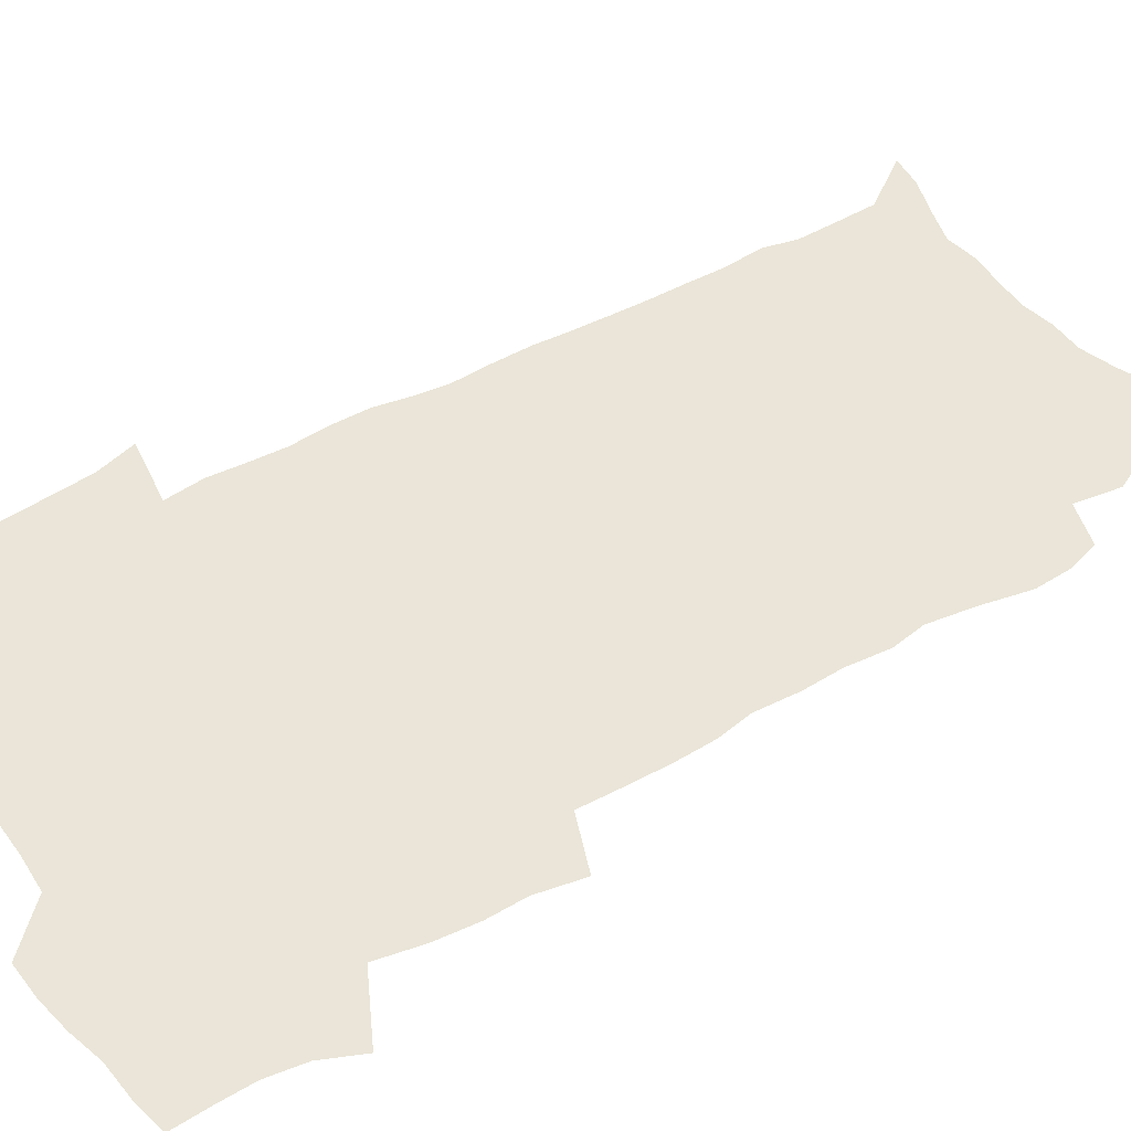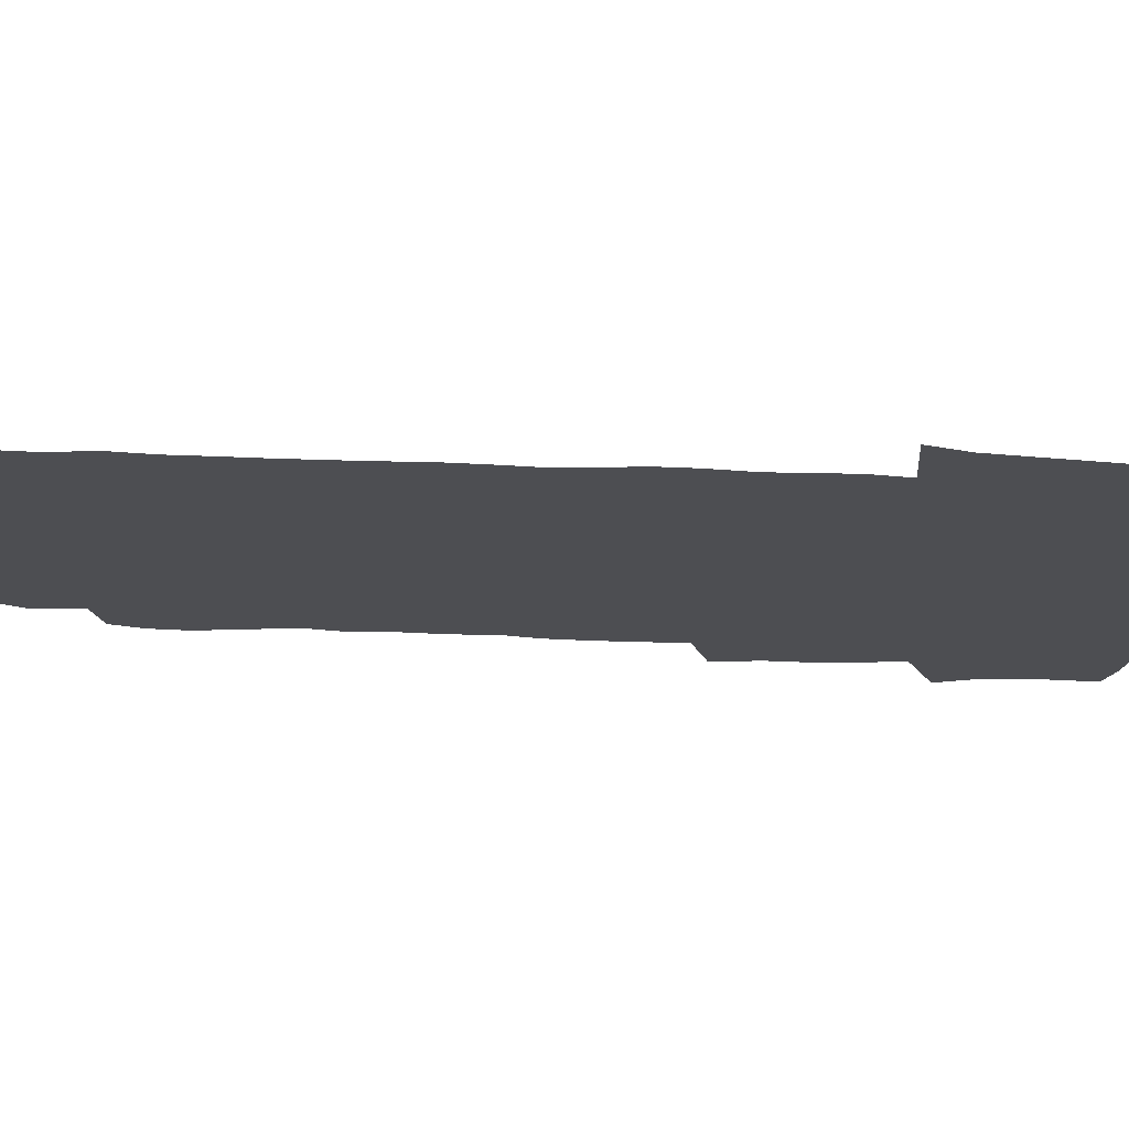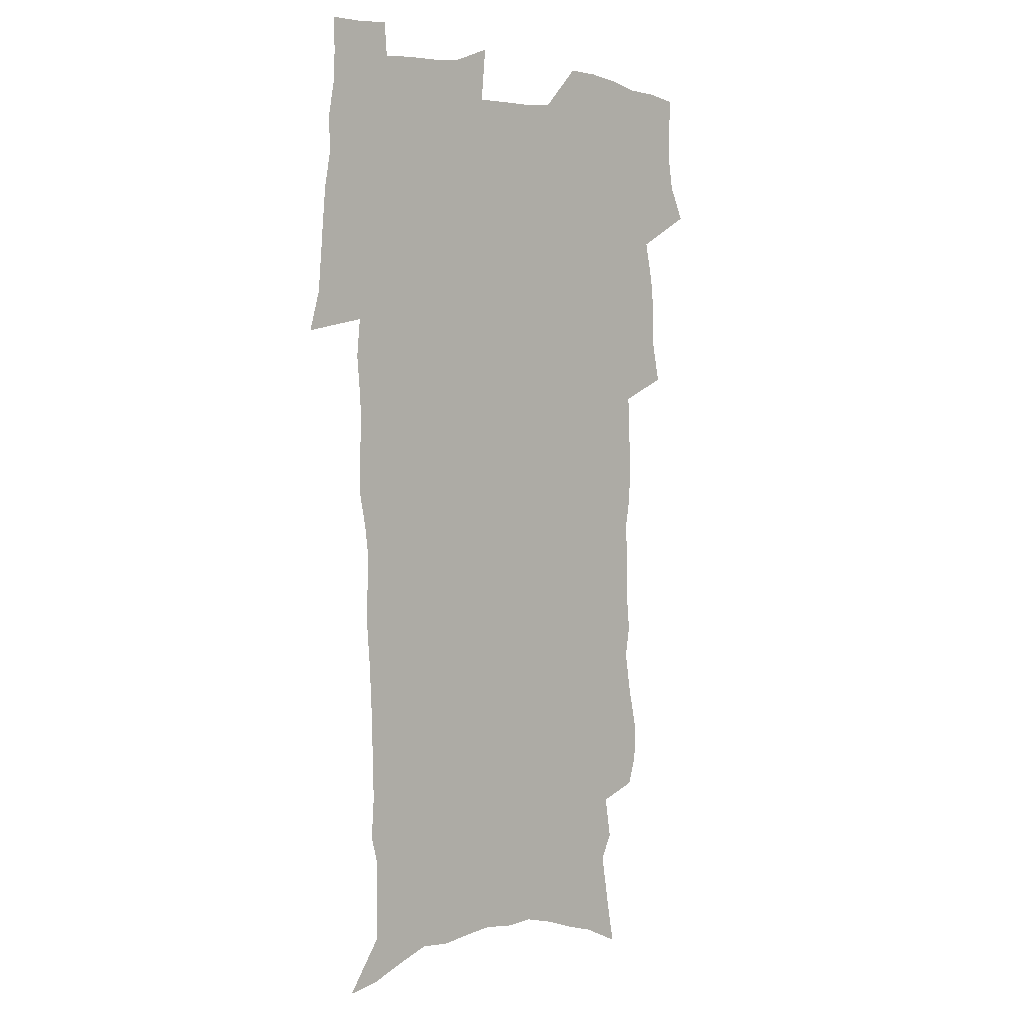
<metadata>
{"format":"obj","ext":"obj","renderer":"f3d","projection":"perspective","resolution":1024,"background":"white","views":[{"elev":45.1,"azim":-124.2,"up":"+Z"},{"elev":-17.2,"azim":82.7,"up":"+Z"},{"elev":3.2,"azim":134.6,"up":"+Y"}]}
</metadata>
<code>
v 470.6 522.4 0
v 477.7 537.4 0
v 480.2 552.2 0
v 480.1 566.8 0
v 479.5 581.5 0
v 488.1 438.8 0
v 492 457.3 0
v 491.9 472.9 0
v 493.7 489.6 0
v 497.6 507.6 0
v 498.2 522.2 0
v 496.6 537.1 0
v 497 551.7 0
v 497.7 565.9 0
v 494 583.7 0
v 509.5 232 0
v 505.6 244.8 0
v 505 260.3 0
v 509.4 279.8 0
v 512.4 298.3 0
v 510.1 312.3 0
v 512 330.1 0
v 511.5 345.9 0
v 512.7 363.7 0
v 510.2 378.3 0
v 509.8 394.6 0
v 510.3 411.6 0
v 511.1 429 0
v 509.6 444.3 0
v 511.2 461 0
v 509.1 475.5 0
v 511.8 492.3 0
v 513.1 507.9 0
v 513.6 522.6 0
v 511.3 537.7 0
v 514 552.1 0
v 511.9 567.5 0
v 509.1 584.2 0
v 522.2 152.9 0
v 525.9 173.2 0
v 529.8 196.2 0
v 524.4 207.3 0
v 527.5 225.8 0
v 529 243.5 0
v 531.9 262.3 0
v 532.3 278.1 0
v 531.7 293.1 0
v 532.2 309.1 0
v 531 323.8 0
v 530.9 339.6 0
v 530.4 355 0
v 530.7 371.2 0
v 530 386.6 0
v 529 401.6 0
v 528.2 416.9 0
v 529.3 433.7 0
v 528.3 448.4 0
v 529.1 464.2 0
v 527.9 478.8 0
v 530 494.6 0
v 528.7 509 0
v 528.6 523.6 0
v 529.2 538.1 0
v 528.5 552.8 0
v 526.4 569 0
v 523.4 587.3 0
v 540.3 161.4 0
v 538.3 173.8 0
v 545.2 203.3 0
v 544.4 218.3 0
v 544.8 234.6 0
v 547.6 253.5 0
v 548.2 269.5 0
v 548.3 284.9 0
v 548.8 300.9 0
v 547.7 315 0
v 546.9 329.8 0
v 549.1 348.1 0
v 547.5 361.4 0
v 547 376.5 0
v 546.6 391.7 0
v 545.5 406.2 0
v 545.1 421.3 0
v 544.1 435.8 0
v 544.6 451.3 0
v 544.9 466.4 0
v 545 481.2 0
v 545 495.6 0
v 544.9 509.9 0
v 545.4 524 0
v 544.8 538.1 0
v 544.5 551.9 0
v 541.1 570.2 0
v 537.9 589 0
v 554 165.5 0
v 557.1 187.1 0
v 559.9 208.6 0
v 561.4 226.9 0
v 563 244.6 0
v 563.2 260 0
v 562.8 274.5 0
v 563 290 0
v 562.6 304.6 0
v 562.1 319.3 0
v 562 334.6 0
v 561.6 348.9 0
v 562.1 365.2 0
v 561.8 380.1 0
v 561 394.4 0
v 561.6 410.4 0
v 560.8 424.3 0
v 560.4 438.9 0
v 560.1 453.5 0
v 560.4 468.3 0
v 560.6 482.7 0
v 560.3 496.6 0
v 560.1 510.6 0
v 559.9 524.5 0
v 559.7 538.3 0
v 558.6 552.7 0
v 556.2 569.7 0
v 552.9 589.2 0
v 569.1 170.8 0
v 571.8 191.4 0
v 575 215.3 0
v 575.8 231.8 0
v 576.1 247.3 0
v 576.5 262.8 0
v 576.7 278.4 0
v 576.2 292.5 0
v 575.9 307.1 0
v 576.1 322.7 0
v 576.2 337.9 0
v 576.3 352.7 0
v 576.8 369 0
v 576.1 382.9 0
v 574.9 396.3 0
v 575.3 411.6 0
v 574.6 425.4 0
v 575.3 441.3 0
v 574.9 455.2 0
v 574.6 469.3 0
v 574.6 483.3 0
v 574.3 497.1 0
v 574.5 511.1 0
v 574.5 524.8 0
v 574.2 538.4 0
v 572.9 553.5 0
v 570.7 570.6 0
v 583.8 174.7 0
v 584.6 189 0
v 587.6 215.3 0
v 588.9 234.6 0
v 589.4 250.5 0
v 589.1 263.6 0
v 589.5 280.2 0
v 589.3 294.3 0
v 589.2 309.4 0
v 589.6 325.4 0
v 589.5 339.5 0
v 589.2 352.2 0
v 589.8 370.5 0
v 590 385.4 0
v 589.2 398.6 0
v 588.9 412.7 0
v 588 425.8 0
v 588.8 441.9 0
v 588.8 456.1 0
v 588.7 470 0
v 588.7 484 0
v 588.7 497.8 0
v 588.8 511.6 0
v 588.4 525.2 0
v 588.2 538.8 0
v 587.4 553.4 0
v 586.1 569.4 0
v 597.5 174 0
v 599.2 195 0
v 600.5 216.2 0
v 601.5 235.6 0
v 601.8 251 0
v 601.6 264.2 0
v 602.2 281.3 0
v 602.2 295.5 0
v 602.3 311.1 0
v 602.3 325.3 0
v 602.4 339.6 0
v 602.8 355 0
v 602.7 369.7 0
v 602.8 386.2 0
v 602.7 399.7 0
v 602.5 413.8 0
v 602.3 427.8 0
v 602.4 442.1 0
v 602.6 456.9 0
v 602.7 470.9 0
v 602.6 484.4 0
v 602.7 498.4 0
v 602.8 512 0
v 602.5 525.5 0
v 602 539.6 0
v 601.6 553.7 0
v 600.8 569.2 0
v 611.7 176 0
v 612.9 198 0
v 613.4 215.3 0
v 614 234.8 0
v 614.2 251.5 0
v 614.5 266.1 0
v 615 280.4 0
v 615.1 296.7 0
v 615 311.3 0
v 615.1 326.5 0
v 615.3 338.6 0
v 615.9 356.8 0
v 615.8 371 0
v 616.1 384.9 0
v 615.9 400 0
v 615.9 413.8 0
v 616 428.6 0
v 616.1 442.2 0
v 616.1 457.4 0
v 616.2 470.9 0
v 616.3 484.5 0
v 616.4 498.3 0
v 616.3 512.1 0
v 616.3 525.6 0
v 616.3 539.2 0
v 615.9 553.8 0
v 615.4 568.8 0
v 613.2 592.1 0
v 625.6 174.9 0
v 626.1 197.8 0
v 626.4 217.1 0
v 626.7 233.5 0
v 627 249.3 0
v 627.2 264.4 0
v 628.2 278.2 0
v 627.7 296.9 0
v 627.8 311.4 0
v 628.3 325.5 0
v 628.6 341.8 0
v 628.7 356.8 0
v 628.9 370.9 0
v 629.2 384.9 0
v 629.2 399.7 0
v 629.4 413.8 0
v 629.7 427.8 0
v 629.7 442.4 0
v 629.9 456.6 0
v 629.8 470.7 0
v 629.9 484.4 0
v 630.4 498 0
v 630 512.2 0
v 630.2 525.8 0
v 630.2 539.5 0
v 630.2 553.7 0
v 630 569.5 0
v 630.9 585.4 0
v 639.6 173.3 0
v 639.7 194.9 0
v 639.3 215.7 0
v 639.3 232.8 0
v 640.3 246.7 0
v 641.3 260 0
v 641 277.9 0
v 641.1 293.7 0
v 640.8 309.8 0
v 641.7 323.3 0
v 641.5 340.7 0
v 641.8 355.2 0
v 642 369.9 0
v 642.6 383.8 0
v 643.1 398 0
v 643.3 412.7 0
v 643.3 427.3 0
v 643.8 441.3 0
v 643.9 455.6 0
v 643.9 469.9 0
v 644.3 483.8 0
v 644.3 497.9 0
v 644.7 511.7 0
v 644.2 525.9 0
v 644.2 539.6 0
v 644.5 553.9 0
v 644.9 569.6 0
v 646 583.8 0
v 653.4 174.7 0
v 653.5 192.3 0
v 652.7 212.6 0
v 652.8 229.3 0
v 653.6 244.4 0
v 653.7 260.8 0
v 654.9 274.6 0
v 654.3 291.6 0
v 654.9 306.4 0
v 654.7 322.7 0
v 655.6 337 0
v 656.1 351.7 0
v 656.1 367 0
v 656.1 382.2 0
v 657.3 396.1 0
v 657.5 410.9 0
v 657.6 425.6 0
v 658 440.1 0
v 658.2 454.5 0
v 658.6 468.8 0
v 658.8 483.1 0
v 658.2 497.7 0
v 658.8 511.5 0
v 658.6 525.7 0
v 658.9 539.7 0
v 659 553.9 0
v 659.6 568.5 0
v 660.5 583.3 0
v 668.2 169.7 0
v 669 185.6 0
v 667.8 205.8 0
v 667.6 223.4 0
v 668.3 239.1 0
v 668.5 255.2 0
v 668.9 270.7 0
v 668.7 287.1 0
v 669.1 302.4 0
v 668.8 318.7 0
v 669.6 333.5 0
v 670.3 348.4 0
v 670.5 363.8 0
v 671.8 377.9 0
v 674.1 391.6 0
v 672.9 407.9 0
v 673.8 422.4 0
v 673.3 437.8 0
v 674.3 452.2 0
v 674.4 467 0
v 674.8 481.5 0
v 674.5 496.3 0
v 673.3 511.1 0
v 674.3 525.2 0
v 672.9 539.9 0
v 673.3 553.5 0
v 673.9 567.2 0
v 675 582.2 0
v 676.2 596.7 0
v 683.9 163.9 0
v 682.7 183.9 0
v 682.4 201 0
v 682.3 217.9 0
v 685.6 230.8 0
v 684.4 248.5 0
v 684.9 263.9 0
v 685.1 279.8 0
v 685.8 295.2 0
v 686.6 310.5 0
v 687.8 325.4 0
v 687.7 341.4 0
v 687.1 358 0
v 688.9 372.4 0
v 691.7 386.3 0
v 692 401.9 0
v 690.9 418.5 0
v 691.8 433.5 0
v 693.1 448.2 0
v 691.6 464.4 0
v 692.9 479.1 0
v 693.9 493.8 0
v 691.2 509.5 0
v 691.3 524 0
v 689.3 539 0
v 688.4 553.2 0
v 688 567 0
v 689.5 581 0
v 690.7 595.5 0
v 698 161.6 0
v 720 458.9 0
v 715.2 475.8 0
v 713.8 491.3 0
v 712.6 506.6 0
v 711.2 521.8 0
v 708.3 537.4 0
v 709 551.9 0
v 706.2 566.8 0
v 705.5 581.1 0
v 705.9 595.3 0
f 10 11 1
f 1 11 2
f 11 12 2
f 2 12 3
f 12 13 3
f 3 13 4
f 13 14 4
f 4 14 5
f 14 15 5
f 28 29 6
f 6 29 7
f 29 30 7
f 7 30 8
f 30 31 8
f 8 31 9
f 31 32 9
f 9 32 10
f 32 33 10
f 10 33 11
f 33 34 11
f 11 34 12
f 34 35 12
f 12 35 13
f 35 36 13
f 13 36 14
f 36 37 14
f 14 37 15
f 37 38 15
f 43 44 16
f 16 44 17
f 44 45 17
f 17 45 18
f 45 46 18
f 18 46 19
f 46 47 19
f 19 47 20
f 47 48 20
f 20 48 21
f 48 49 21
f 21 49 22
f 49 50 22
f 22 50 23
f 50 51 23
f 23 51 24
f 51 52 24
f 24 52 25
f 52 53 25
f 25 53 26
f 53 54 26
f 26 54 27
f 54 55 27
f 27 55 28
f 55 56 28
f 28 56 29
f 56 57 29
f 29 57 30
f 57 58 30
f 30 58 31
f 58 59 31
f 31 59 32
f 59 60 32
f 32 60 33
f 60 61 33
f 33 61 34
f 61 62 34
f 34 62 35
f 62 63 35
f 35 63 36
f 63 64 36
f 36 64 37
f 64 65 37
f 37 65 38
f 65 66 38
f 39 67 40
f 67 68 40
f 40 68 41
f 68 69 41
f 41 69 42
f 69 70 42
f 42 70 43
f 70 71 43
f 43 71 44
f 71 72 44
f 44 72 45
f 72 73 45
f 45 73 46
f 73 74 46
f 46 74 47
f 74 75 47
f 47 75 48
f 75 76 48
f 48 76 49
f 76 77 49
f 49 77 50
f 77 78 50
f 50 78 51
f 78 79 51
f 51 79 52
f 79 80 52
f 52 80 53
f 80 81 53
f 53 81 54
f 81 82 54
f 54 82 55
f 82 83 55
f 55 83 56
f 83 84 56
f 56 84 57
f 84 85 57
f 57 85 58
f 85 86 58
f 58 86 59
f 86 87 59
f 59 87 60
f 87 88 60
f 60 88 61
f 88 89 61
f 61 89 62
f 89 90 62
f 62 90 63
f 90 91 63
f 63 91 64
f 91 92 64
f 64 92 65
f 92 93 65
f 65 93 66
f 93 94 66
f 67 95 68
f 95 96 68
f 68 96 69
f 96 97 69
f 69 97 70
f 97 98 70
f 70 98 71
f 98 99 71
f 71 99 72
f 99 100 72
f 72 100 73
f 100 101 73
f 73 101 74
f 101 102 74
f 74 102 75
f 102 103 75
f 75 103 76
f 103 104 76
f 76 104 77
f 104 105 77
f 77 105 78
f 105 106 78
f 78 106 79
f 106 107 79
f 79 107 80
f 107 108 80
f 80 108 81
f 108 109 81
f 81 109 82
f 109 110 82
f 82 110 83
f 110 111 83
f 83 111 84
f 111 112 84
f 84 112 85
f 112 113 85
f 85 113 86
f 113 114 86
f 86 114 87
f 114 115 87
f 87 115 88
f 115 116 88
f 88 116 89
f 116 117 89
f 89 117 90
f 117 118 90
f 90 118 91
f 118 119 91
f 91 119 92
f 119 120 92
f 92 120 93
f 120 121 93
f 93 121 94
f 121 122 94
f 95 123 96
f 123 124 96
f 96 124 97
f 124 125 97
f 97 125 98
f 125 126 98
f 98 126 99
f 126 127 99
f 99 127 100
f 127 128 100
f 100 128 101
f 128 129 101
f 101 129 102
f 129 130 102
f 102 130 103
f 130 131 103
f 103 131 104
f 131 132 104
f 104 132 105
f 132 133 105
f 105 133 106
f 133 134 106
f 106 134 107
f 134 135 107
f 107 135 108
f 135 136 108
f 108 136 109
f 136 137 109
f 109 137 110
f 137 138 110
f 110 138 111
f 138 139 111
f 111 139 112
f 139 140 112
f 112 140 113
f 140 141 113
f 113 141 114
f 141 142 114
f 114 142 115
f 142 143 115
f 115 143 116
f 143 144 116
f 116 144 117
f 144 145 117
f 117 145 118
f 145 146 118
f 118 146 119
f 146 147 119
f 119 147 120
f 147 148 120
f 120 148 121
f 148 149 121
f 121 149 122
f 123 150 124
f 150 151 124
f 124 151 125
f 151 152 125
f 125 152 126
f 152 153 126
f 126 153 127
f 153 154 127
f 127 154 128
f 154 155 128
f 128 155 129
f 155 156 129
f 129 156 130
f 156 157 130
f 130 157 131
f 157 158 131
f 131 158 132
f 158 159 132
f 132 159 133
f 159 160 133
f 133 160 134
f 160 161 134
f 134 161 135
f 161 162 135
f 135 162 136
f 162 163 136
f 136 163 137
f 163 164 137
f 137 164 138
f 164 165 138
f 138 165 139
f 165 166 139
f 139 166 140
f 166 167 140
f 140 167 141
f 167 168 141
f 141 168 142
f 168 169 142
f 142 169 143
f 169 170 143
f 143 170 144
f 170 171 144
f 144 171 145
f 171 172 145
f 145 172 146
f 172 173 146
f 146 173 147
f 173 174 147
f 147 174 148
f 174 175 148
f 148 175 149
f 175 176 149
f 150 177 151
f 177 178 151
f 151 178 152
f 178 179 152
f 152 179 153
f 179 180 153
f 153 180 154
f 180 181 154
f 154 181 155
f 181 182 155
f 155 182 156
f 182 183 156
f 156 183 157
f 183 184 157
f 157 184 158
f 184 185 158
f 158 185 159
f 185 186 159
f 159 186 160
f 186 187 160
f 160 187 161
f 187 188 161
f 161 188 162
f 188 189 162
f 162 189 163
f 189 190 163
f 163 190 164
f 190 191 164
f 164 191 165
f 191 192 165
f 165 192 166
f 192 193 166
f 166 193 167
f 193 194 167
f 167 194 168
f 194 195 168
f 168 195 169
f 195 196 169
f 169 196 170
f 196 197 170
f 170 197 171
f 197 198 171
f 171 198 172
f 198 199 172
f 172 199 173
f 199 200 173
f 173 200 174
f 200 201 174
f 174 201 175
f 201 202 175
f 175 202 176
f 202 203 176
f 177 204 178
f 204 205 178
f 178 205 179
f 205 206 179
f 179 206 180
f 206 207 180
f 180 207 181
f 207 208 181
f 181 208 182
f 208 209 182
f 182 209 183
f 209 210 183
f 183 210 184
f 210 211 184
f 184 211 185
f 211 212 185
f 185 212 186
f 212 213 186
f 186 213 187
f 213 214 187
f 187 214 188
f 214 215 188
f 188 215 189
f 215 216 189
f 189 216 190
f 216 217 190
f 190 217 191
f 217 218 191
f 191 218 192
f 218 219 192
f 192 219 193
f 219 220 193
f 193 220 194
f 220 221 194
f 194 221 195
f 221 222 195
f 195 222 196
f 222 223 196
f 196 223 197
f 223 224 197
f 197 224 198
f 224 225 198
f 198 225 199
f 225 226 199
f 199 226 200
f 226 227 200
f 200 227 201
f 227 228 201
f 201 228 202
f 228 229 202
f 202 229 203
f 229 230 203
f 204 232 205
f 232 233 205
f 205 233 206
f 233 234 206
f 206 234 207
f 234 235 207
f 207 235 208
f 235 236 208
f 208 236 209
f 236 237 209
f 209 237 210
f 237 238 210
f 210 238 211
f 238 239 211
f 211 239 212
f 239 240 212
f 212 240 213
f 240 241 213
f 213 241 214
f 241 242 214
f 214 242 215
f 242 243 215
f 215 243 216
f 243 244 216
f 216 244 217
f 244 245 217
f 217 245 218
f 245 246 218
f 218 246 219
f 246 247 219
f 219 247 220
f 247 248 220
f 220 248 221
f 248 249 221
f 221 249 222
f 249 250 222
f 222 250 223
f 250 251 223
f 223 251 224
f 251 252 224
f 224 252 225
f 252 253 225
f 225 253 226
f 253 254 226
f 226 254 227
f 254 255 227
f 227 255 228
f 255 256 228
f 228 256 229
f 256 257 229
f 229 257 230
f 257 258 230
f 230 258 231
f 258 259 231
f 232 260 233
f 260 261 233
f 233 261 234
f 261 262 234
f 234 262 235
f 262 263 235
f 235 263 236
f 263 264 236
f 236 264 237
f 264 265 237
f 237 265 238
f 265 266 238
f 238 266 239
f 266 267 239
f 239 267 240
f 267 268 240
f 240 268 241
f 268 269 241
f 241 269 242
f 269 270 242
f 242 270 243
f 270 271 243
f 243 271 244
f 271 272 244
f 244 272 245
f 272 273 245
f 245 273 246
f 273 274 246
f 246 274 247
f 274 275 247
f 247 275 248
f 275 276 248
f 248 276 249
f 276 277 249
f 249 277 250
f 277 278 250
f 250 278 251
f 278 279 251
f 251 279 252
f 279 280 252
f 252 280 253
f 280 281 253
f 253 281 254
f 281 282 254
f 254 282 255
f 282 283 255
f 255 283 256
f 283 284 256
f 256 284 257
f 284 285 257
f 257 285 258
f 285 286 258
f 258 286 259
f 286 287 259
f 260 288 261
f 288 289 261
f 261 289 262
f 289 290 262
f 262 290 263
f 290 291 263
f 263 291 264
f 291 292 264
f 264 292 265
f 292 293 265
f 265 293 266
f 293 294 266
f 266 294 267
f 294 295 267
f 267 295 268
f 295 296 268
f 268 296 269
f 296 297 269
f 269 297 270
f 297 298 270
f 270 298 271
f 298 299 271
f 271 299 272
f 299 300 272
f 272 300 273
f 300 301 273
f 273 301 274
f 301 302 274
f 274 302 275
f 302 303 275
f 275 303 276
f 303 304 276
f 276 304 277
f 304 305 277
f 277 305 278
f 305 306 278
f 278 306 279
f 306 307 279
f 279 307 280
f 307 308 280
f 280 308 281
f 308 309 281
f 281 309 282
f 309 310 282
f 282 310 283
f 310 311 283
f 283 311 284
f 311 312 284
f 284 312 285
f 312 313 285
f 285 313 286
f 313 314 286
f 286 314 287
f 314 315 287
f 288 316 289
f 316 317 289
f 289 317 290
f 317 318 290
f 290 318 291
f 318 319 291
f 291 319 292
f 319 320 292
f 292 320 293
f 320 321 293
f 293 321 294
f 321 322 294
f 294 322 295
f 322 323 295
f 295 323 296
f 323 324 296
f 296 324 297
f 324 325 297
f 297 325 298
f 325 326 298
f 298 326 299
f 326 327 299
f 299 327 300
f 327 328 300
f 300 328 301
f 328 329 301
f 301 329 302
f 329 330 302
f 302 330 303
f 330 331 303
f 303 331 304
f 331 332 304
f 304 332 305
f 332 333 305
f 305 333 306
f 333 334 306
f 306 334 307
f 334 335 307
f 307 335 308
f 335 336 308
f 308 336 309
f 336 337 309
f 309 337 310
f 337 338 310
f 310 338 311
f 338 339 311
f 311 339 312
f 339 340 312
f 312 340 313
f 340 341 313
f 313 341 314
f 341 342 314
f 314 342 315
f 342 343 315
f 316 345 317
f 345 346 317
f 317 346 318
f 346 347 318
f 318 347 319
f 347 348 319
f 319 348 320
f 348 349 320
f 320 349 321
f 349 350 321
f 321 350 322
f 350 351 322
f 322 351 323
f 351 352 323
f 323 352 324
f 352 353 324
f 324 353 325
f 353 354 325
f 325 354 326
f 354 355 326
f 326 355 327
f 355 356 327
f 327 356 328
f 356 357 328
f 328 357 329
f 357 358 329
f 329 358 330
f 358 359 330
f 330 359 331
f 359 360 331
f 331 360 332
f 360 361 332
f 332 361 333
f 361 362 333
f 333 362 334
f 362 363 334
f 334 363 335
f 363 364 335
f 335 364 336
f 364 365 336
f 336 365 337
f 365 366 337
f 337 366 338
f 366 367 338
f 338 367 339
f 367 368 339
f 339 368 340
f 368 369 340
f 340 369 341
f 369 370 341
f 341 370 342
f 370 371 342
f 342 371 343
f 371 372 343
f 343 372 344
f 372 373 344
f 345 374 346
f 364 375 365
f 375 376 365
f 365 376 366
f 376 377 366
f 366 377 367
f 377 378 367
f 367 378 368
f 378 379 368
f 368 379 369
f 379 380 369
f 369 380 370
f 380 381 370
f 370 381 371
f 381 382 371
f 371 382 372
f 382 383 372
f 372 383 373
f 383 384 373

</code>
